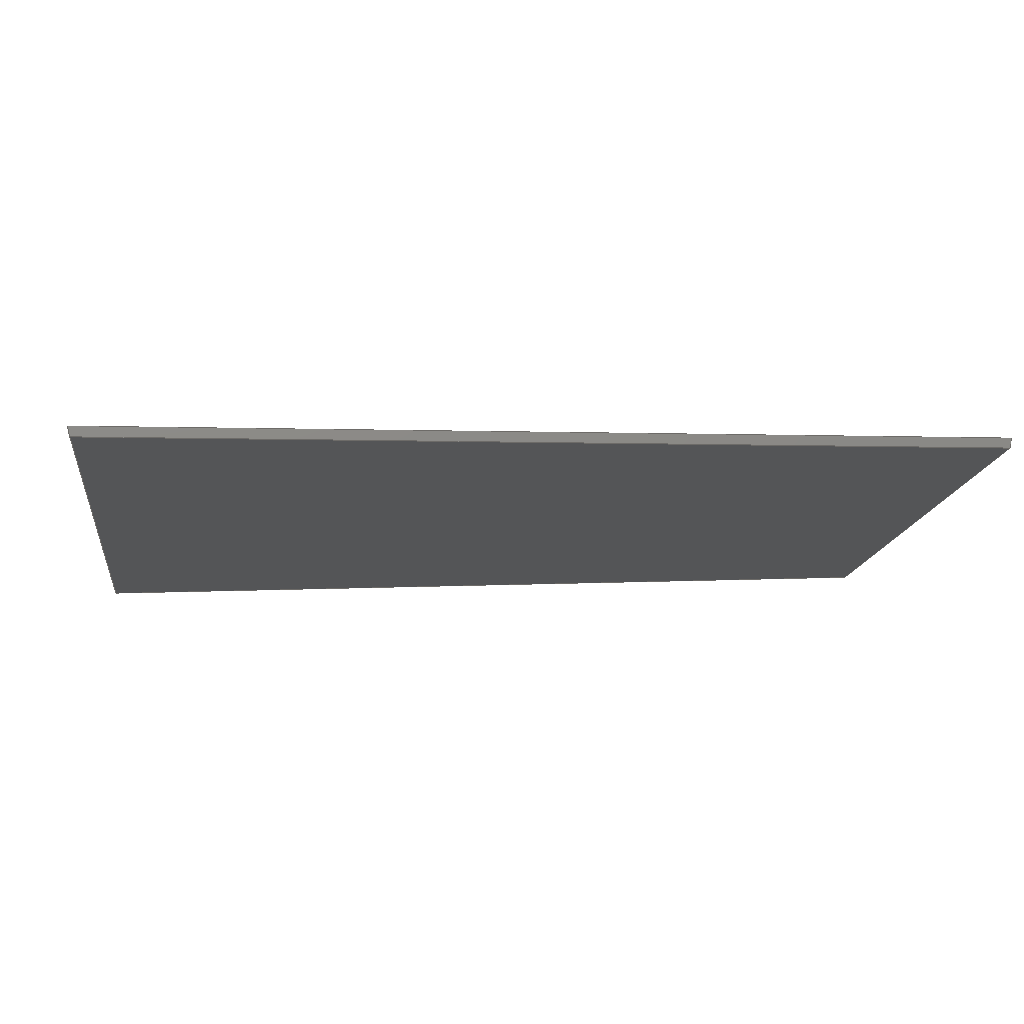
<metadata>
{"format":"step","ext":"step","renderer":"f3d","projection":"perspective","resolution":1024,"background":"white","views":[{"elev":75.3,"azim":-168.7,"up":"+Y"}]}
</metadata>
<code>
ISO-10303-21;
DATA;
#1 = APPLICATION_PROTOCOL_DEFINITION('committee draft',
  'automotive_design',1997,#2);
#2 = APPLICATION_CONTEXT(
  'core data for automotive mechanical design processes');
#3 = SHAPE_DEFINITION_REPRESENTATION(#4,#10);
#4 = PRODUCT_DEFINITION_SHAPE('','',#5);
#5 = PRODUCT_DEFINITION('design','',#6,#9);
#6 = PRODUCT_DEFINITION_FORMATION('','',#7);
#7 = PRODUCT('Open CASCADE STEP translator 7.1 12',
  'Open CASCADE STEP translator 7.1 12','',(#8));
#8 = MECHANICAL_CONTEXT('',#2,'mechanical');
#9 = PRODUCT_DEFINITION_CONTEXT('part definition',#2,'design');
#10 = ADVANCED_BREP_SHAPE_REPRESENTATION('',(#11,#15),#321);
#11 = AXIS2_PLACEMENT_3D('',#12,#13,#14);
#12 = CARTESIAN_POINT('',(0,0,0));
#13 = DIRECTION('',(0,0,1));
#14 = DIRECTION('',(1,0,-0));
#15 = MANIFOLD_SOLID_BREP('',#16);
#16 = CLOSED_SHELL('',(#17,#129,#199,#244,#289,#314));
#17 = ADVANCED_FACE('',(#18),#32,.T.);
#18 = FACE_BOUND('',#19,.T.);
#19 = EDGE_LOOP('',(#20,#53,#79,#105));
#20 = ORIENTED_EDGE('',*,*,#21,.T.);
#21 = EDGE_CURVE('',#22,#24,#26,.T.);
#22 = VERTEX_POINT('',#23);
#23 = CARTESIAN_POINT('',(8448,1452,
    6023));
#24 = VERTEX_POINT('',#25);
#25 = CARTESIAN_POINT('',(8556,526.6,
    6023));
#26 = SURFACE_CURVE('',#27,(#31,#42),.PCURVE_S1);
#27 = LINE('',#28,#29);
#28 = CARTESIAN_POINT('',(8502,995.9,
    6023));
#29 = VECTOR('',#30,1);
#30 = DIRECTION('',(0.1161,-0.9932,-4.34e-08));
#31 = PCURVE('',#32,#37);
#32 = PLANE('',#33);
#33 = AXIS2_PLACEMENT_3D('',#34,#35,#36);
#34 = CARTESIAN_POINT('',(1793,209.5,
    7623));
#35 = DIRECTION('',(0.2288,0.02675,0.9731));
#36 = DIRECTION('',(0.9734,5.609e-15,-0.2289));
#37 = DEFINITIONAL_REPRESENTATION('',(#38),#41);
#38 = B_SPLINE_CURVE_WITH_KNOTS('',1,(#39,#40),.UNSPECIFIED.,.F.,.F.,(2,
    2),(-810.3,590.7),.PIECEWISE_BEZIER_KNOTS.);
#39 = CARTESIAN_POINT('',(6805,1592));
#40 = CARTESIAN_POINT('',(6964,199.7));
#41 = ( GEOMETRIC_REPRESENTATION_CONTEXT(2) 
PARAMETRIC_REPRESENTATION_CONTEXT() REPRESENTATION_CONTEXT('2D SPACE',''
  ) );
#42 = PCURVE('',#43,#48);
#43 = PLANE('',#44);
#44 = AXIS2_PLACEMENT_3D('',#45,#46,#47);
#45 = CARTESIAN_POINT('',(8501,998.1,
    -5650));
#46 = DIRECTION('',(0.9932,0.1161,0));
#47 = DIRECTION('',(0,0,-1));
#48 = DEFINITIONAL_REPRESENTATION('',(#49),#52);
#49 = B_SPLINE_CURVE_WITH_KNOTS('',1,(#50,#51),.UNSPECIFIED.,.F.,.F.,(2,
    2),(-810.3,590.7),.PIECEWISE_BEZIER_KNOTS.);
#50 = CARTESIAN_POINT('',(-1.167e+04,808.1));
#51 = CARTESIAN_POINT('',(-1.167e+04,-592.9));
#52 = ( GEOMETRIC_REPRESENTATION_CONTEXT(2) 
PARAMETRIC_REPRESENTATION_CONTEXT() REPRESENTATION_CONTEXT('2D SPACE',''
  ) );
#53 = ORIENTED_EDGE('',*,*,#54,.F.);
#54 = EDGE_CURVE('',#55,#24,#57,.T.);
#55 = VERTEX_POINT('',#56);
#56 = CARTESIAN_POINT('',(9869,603,
    5713));
#57 = SURFACE_CURVE('',#58,(#62,#68),.PCURVE_S1);
#58 = LINE('',#59,#60);
#59 = CARTESIAN_POINT('',(1797,132.9,
    7624));
#60 = VECTOR('',#61,1);
#61 = DIRECTION('',(-0.9715,-0.05659,0.23));
#62 = PCURVE('',#32,#63);
#63 = DEFINITIONAL_REPRESENTATION('',(#64),#67);
#64 = B_SPLINE_CURVE_WITH_KNOTS('',1,(#65,#66),.UNSPECIFIED.,.F.,.F.,(2,
    2),(-1.202e+07,1.202e+07),
  .PIECEWISE_BEZIER_KNOTS.);
#65 = CARTESIAN_POINT('',(1.2e+07,6.803e+05));
#66 = CARTESIAN_POINT('',(-1.2e+07,-6.804e+05));
#67 = ( GEOMETRIC_REPRESENTATION_CONTEXT(2) 
PARAMETRIC_REPRESENTATION_CONTEXT() REPRESENTATION_CONTEXT('2D SPACE',''
  ) );
#68 = PCURVE('',#69,#74);
#69 = PLANE('',#70);
#70 = AXIS2_PLACEMENT_3D('',#71,#72,#73);
#71 = CARTESIAN_POINT('',(-1.639,28.15,0));
#72 = DIRECTION('',(0.05814,-0.9983,0));
#73 = DIRECTION('',(0,0,-1));
#74 = DEFINITIONAL_REPRESENTATION('',(#75),#78);
#75 = B_SPLINE_CURVE_WITH_KNOTS('',1,(#76,#77),.UNSPECIFIED.,.F.,.F.,(2,
    2),(-1.202e+07,1.202e+07),
  .PIECEWISE_BEZIER_KNOTS.);
#76 = CARTESIAN_POINT('',(2.757e+06,1.17e+07));
#77 = CARTESIAN_POINT('',(-2.772e+06,-1.17e+07));
#78 = ( GEOMETRIC_REPRESENTATION_CONTEXT(2) 
PARAMETRIC_REPRESENTATION_CONTEXT() REPRESENTATION_CONTEXT('2D SPACE',''
  ) );
#79 = ORIENTED_EDGE('',*,*,#80,.F.);
#80 = EDGE_CURVE('',#81,#55,#83,.T.);
#81 = VERTEX_POINT('',#82);
#82 = CARTESIAN_POINT('',(9743,1680,
    5713));
#83 = SURFACE_CURVE('',#84,(#88,#94),.PCURVE_S1);
#84 = LINE('',#85,#86);
#85 = CARTESIAN_POINT('',(9805,1148,
    5713));
#86 = VECTOR('',#87,1);
#87 = DIRECTION('',(0.1161,-0.9932,-4.007e-08));
#88 = PCURVE('',#32,#89);
#89 = DEFINITIONAL_REPRESENTATION('',(#90),#93);
#90 = B_SPLINE_CURVE_WITH_KNOTS('',1,(#91,#92),.UNSPECIFIED.,.F.,.F.,(2,
    2),(-656.9,744.2),.PIECEWISE_BEZIER_KNOTS.);
#91 = CARTESIAN_POINT('',(8163,1592));
#92 = CARTESIAN_POINT('',(8321,199.7));
#93 = ( GEOMETRIC_REPRESENTATION_CONTEXT(2) 
PARAMETRIC_REPRESENTATION_CONTEXT() REPRESENTATION_CONTEXT('2D SPACE',''
  ) );
#94 = PCURVE('',#95,#100);
#95 = PLANE('',#96);
#96 = AXIS2_PLACEMENT_3D('',#97,#98,#99);
#97 = CARTESIAN_POINT('',(1480,177.4,
    -1.1e+04));
#98 = DIRECTION('',(0.8878,0.1038,-0.4484));
#99 = DIRECTION('',(-0.4508,-6.779e-14,-0.8926)
  );
#100 = DEFINITIONAL_REPRESENTATION('',(#101),#104);
#101 = B_SPLINE_CURVE_WITH_KNOTS('',1,(#102,#103),.UNSPECIFIED.,.F.,.F.,
  (2,2),(-656.9,744.2),.PIECEWISE_BEZIER_KNOTS.);
#102 = CARTESIAN_POINT('',(-1.863e+04,1632));
#103 = CARTESIAN_POINT('',(-1.871e+04,233.1));
#104 = ( GEOMETRIC_REPRESENTATION_CONTEXT(2) 
PARAMETRIC_REPRESENTATION_CONTEXT() REPRESENTATION_CONTEXT('2D SPACE',''
  ) );
#105 = ORIENTED_EDGE('',*,*,#106,.T.);
#106 = EDGE_CURVE('',#81,#22,#107,.T.);
#107 = SURFACE_CURVE('',#108,(#112,#118),.PCURVE_S1);
#108 = LINE('',#109,#110);
#109 = CARTESIAN_POINT('',(1781,276.5,
    7624));
#110 = VECTOR('',#111,1);
#111 = DIRECTION('',(-0.9584,-0.169,0.23));
#112 = PCURVE('',#32,#113);
#113 = DEFINITIONAL_REPRESENTATION('',(#114),#117);
#114 = B_SPLINE_CURVE_WITH_KNOTS('',1,(#115,#116),.UNSPECIFIED.,.F.,.F.,
  (2,2),(-1.218e+07,1.218e+07),
  .PIECEWISE_BEZIER_KNOTS.);
#115 = CARTESIAN_POINT('',(1.2e+07,2.058e+06));
#116 = CARTESIAN_POINT('',(-1.2e+07,-2.058e+06));
#117 = ( GEOMETRIC_REPRESENTATION_CONTEXT(2) 
PARAMETRIC_REPRESENTATION_CONTEXT() REPRESENTATION_CONTEXT('2D SPACE',''
  ) );
#118 = PCURVE('',#119,#124);
#119 = PLANE('',#120);
#120 = AXIS2_PLACEMENT_3D('',#121,#122,#123);
#121 = CARTESIAN_POINT('',(6.425,-36.44,0));
#122 = DIRECTION('',(0.1736,-0.9848,0));
#123 = DIRECTION('',(0,0,-1));
#124 = DEFINITIONAL_REPRESENTATION('',(#125),#128);
#125 = B_SPLINE_CURVE_WITH_KNOTS('',1,(#126,#127),.UNSPECIFIED.,.F.,.F.,
  (2,2),(-1.218e+07,1.218e+07),
  .PIECEWISE_BEZIER_KNOTS.);
#126 = CARTESIAN_POINT('',(2.793e+06,1.185e+07));
#127 = CARTESIAN_POINT('',(-2.808e+06,-1.185e+07));
#128 = ( GEOMETRIC_REPRESENTATION_CONTEXT(2) 
PARAMETRIC_REPRESENTATION_CONTEXT() REPRESENTATION_CONTEXT('2D SPACE',''
  ) );
#129 = ADVANCED_FACE('',(#130),#43,.F.);
#130 = FACE_BOUND('',#131,.F.);
#131 = EDGE_LOOP('',(#132,#133,#154,#180));
#132 = ORIENTED_EDGE('',*,*,#21,.T.);
#133 = ORIENTED_EDGE('',*,*,#134,.T.);
#134 = EDGE_CURVE('',#24,#135,#137,.T.);
#135 = VERTEX_POINT('',#136);
#136 = CARTESIAN_POINT('',(8556,526.6,
    6008));
#137 = SURFACE_CURVE('',#138,(#142,#148),.PCURVE_S1);
#138 = LINE('',#139,#140);
#139 = CARTESIAN_POINT('',(8556,526.6,
    -2825));
#140 = VECTOR('',#141,1);
#141 = DIRECTION('',(0,0,-1));
#142 = PCURVE('',#43,#143);
#143 = DEFINITIONAL_REPRESENTATION('',(#144),#147);
#144 = B_SPLINE_CURVE_WITH_KNOTS('',1,(#145,#146),.UNSPECIFIED.,.F.,.F.,
  (2,2),(-8950,-7802),
  .PIECEWISE_BEZIER_KNOTS.);
#145 = CARTESIAN_POINT('',(-1.177e+04,-474.7));
#146 = CARTESIAN_POINT('',(-1.063e+04,-474.7));
#147 = ( GEOMETRIC_REPRESENTATION_CONTEXT(2) 
PARAMETRIC_REPRESENTATION_CONTEXT() REPRESENTATION_CONTEXT('2D SPACE',''
  ) );
#148 = PCURVE('',#69,#149);
#149 = DEFINITIONAL_REPRESENTATION('',(#150),#153);
#150 = B_SPLINE_CURVE_WITH_KNOTS('',1,(#151,#152),.UNSPECIFIED.,.F.,.F.,
  (2,2),(-8950,-7802),
  .PIECEWISE_BEZIER_KNOTS.);
#151 = CARTESIAN_POINT('',(-6125,8573));
#152 = CARTESIAN_POINT('',(-4977,8573));
#153 = ( GEOMETRIC_REPRESENTATION_CONTEXT(2) 
PARAMETRIC_REPRESENTATION_CONTEXT() REPRESENTATION_CONTEXT('2D SPACE',''
  ) );
#154 = ORIENTED_EDGE('',*,*,#155,.T.);
#155 = EDGE_CURVE('',#135,#156,#158,.T.);
#156 = VERTEX_POINT('',#157);
#157 = CARTESIAN_POINT('',(8448,1452,
    6008));
#158 = SURFACE_CURVE('',#159,(#163,#169),.PCURVE_S1);
#159 = LINE('',#160,#161);
#160 = CARTESIAN_POINT('',(8501,998.1,
    6008));
#161 = VECTOR('',#162,1);
#162 = DIRECTION('',(-0.1161,0.9932,4.34e-08));
#163 = PCURVE('',#43,#164);
#164 = DEFINITIONAL_REPRESENTATION('',(#165),#168);
#165 = B_SPLINE_CURVE_WITH_KNOTS('',1,(#166,#167),.UNSPECIFIED.,.F.,.F.,
  (2,2),(-567.9,550.3),.PIECEWISE_BEZIER_KNOTS.);
#166 = CARTESIAN_POINT('',(-1.166e+04,-567.9));
#167 = CARTESIAN_POINT('',(-1.166e+04,550.3));
#168 = ( GEOMETRIC_REPRESENTATION_CONTEXT(2) 
PARAMETRIC_REPRESENTATION_CONTEXT() REPRESENTATION_CONTEXT('2D SPACE',''
  ) );
#169 = PCURVE('',#170,#175);
#170 = PLANE('',#171);
#171 = AXIS2_PLACEMENT_3D('',#172,#173,#174);
#172 = CARTESIAN_POINT('',(-5589,-648.8,
    9367));
#173 = DIRECTION('',(0.2288,0.02675,0.9731));
#174 = DIRECTION('',(0.9734,5.609e-15,-0.2289)
  );
#175 = DEFINITIONAL_REPRESENTATION('',(#176),#179);
#176 = B_SPLINE_CURVE_WITH_KNOTS('',1,(#177,#178),.UNSPECIFIED.,.F.,.F.,
  (2,2),(-567.9,550.3),.PIECEWISE_BEZIER_KNOTS.);
#177 = CARTESIAN_POINT('',(1.455e+04,1083));
#178 = CARTESIAN_POINT('',(1.442e+04,2194));
#179 = ( GEOMETRIC_REPRESENTATION_CONTEXT(2) 
PARAMETRIC_REPRESENTATION_CONTEXT() REPRESENTATION_CONTEXT('2D SPACE',''
  ) );
#180 = ORIENTED_EDGE('',*,*,#181,.F.);
#181 = EDGE_CURVE('',#22,#156,#182,.T.);
#182 = SURFACE_CURVE('',#183,(#187,#193),.PCURVE_S1);
#183 = LINE('',#184,#185);
#184 = CARTESIAN_POINT('',(8448,1452,
    -2825));
#185 = VECTOR('',#186,1);
#186 = DIRECTION('',(0,0,-1));
#187 = PCURVE('',#43,#188);
#188 = DEFINITIONAL_REPRESENTATION('',(#189),#192);
#189 = B_SPLINE_CURVE_WITH_KNOTS('',1,(#190,#191),.UNSPECIFIED.,.F.,.F.,
  (2,2),(-8950,-7802),
  .PIECEWISE_BEZIER_KNOTS.);
#190 = CARTESIAN_POINT('',(-1.177e+04,457.1));
#191 = CARTESIAN_POINT('',(-1.063e+04,457.1));
#192 = ( GEOMETRIC_REPRESENTATION_CONTEXT(2) 
PARAMETRIC_REPRESENTATION_CONTEXT() REPRESENTATION_CONTEXT('2D SPACE',''
  ) );
#193 = PCURVE('',#119,#194);
#194 = DEFINITIONAL_REPRESENTATION('',(#195),#198);
#195 = B_SPLINE_CURVE_WITH_KNOTS('',1,(#196,#197),.UNSPECIFIED.,.F.,.F.,
  (2,2),(-8950,-7802),
  .PIECEWISE_BEZIER_KNOTS.);
#196 = CARTESIAN_POINT('',(-6125,8572));
#197 = CARTESIAN_POINT('',(-4977,8572));
#198 = ( GEOMETRIC_REPRESENTATION_CONTEXT(2) 
PARAMETRIC_REPRESENTATION_CONTEXT() REPRESENTATION_CONTEXT('2D SPACE',''
  ) );
#199 = ADVANCED_FACE('',(#200),#119,.F.);
#200 = FACE_BOUND('',#201,.F.);
#201 = EDGE_LOOP('',(#202,#203,#204,#225));
#202 = ORIENTED_EDGE('',*,*,#106,.T.);
#203 = ORIENTED_EDGE('',*,*,#181,.T.);
#204 = ORIENTED_EDGE('',*,*,#205,.T.);
#205 = EDGE_CURVE('',#156,#206,#208,.T.);
#206 = VERTEX_POINT('',#207);
#207 = CARTESIAN_POINT('',(9736,1679,
    5699));
#208 = SURFACE_CURVE('',#209,(#213,#219),.PCURVE_S1);
#209 = LINE('',#210,#211);
#210 = CARTESIAN_POINT('',(-1874,-368.1,
    8486));
#211 = VECTOR('',#212,1);
#212 = DIRECTION('',(0.9584,0.169,-0.23));
#213 = PCURVE('',#119,#214);
#214 = DEFINITIONAL_REPRESENTATION('',(#215),#218);
#215 = B_SPLINE_CURVE_WITH_KNOTS('',1,(#216,#217),.UNSPECIFIED.,.F.,.F.,
  (2,2),(1.064e+04,1.226e+04),
  .PIECEWISE_BEZIER_KNOTS.);
#216 = CARTESIAN_POINT('',(-6039,8441));
#217 = CARTESIAN_POINT('',(-5666,1.002e+04));
#218 = ( GEOMETRIC_REPRESENTATION_CONTEXT(2) 
PARAMETRIC_REPRESENTATION_CONTEXT() REPRESENTATION_CONTEXT('2D SPACE',''
  ) );
#219 = PCURVE('',#170,#220);
#220 = DEFINITIONAL_REPRESENTATION('',(#221),#224);
#221 = B_SPLINE_CURVE_WITH_KNOTS('',1,(#222,#223),.UNSPECIFIED.,.F.,.F.,
  (2,2),(1.064e+04,1.226e+04),
  .PIECEWISE_BEZIER_KNOTS.);
#222 = CARTESIAN_POINT('',(1.43e+04,2079));
#223 = CARTESIAN_POINT('',(1.59e+04,2353));
#224 = ( GEOMETRIC_REPRESENTATION_CONTEXT(2) 
PARAMETRIC_REPRESENTATION_CONTEXT() REPRESENTATION_CONTEXT('2D SPACE',''
  ) );
#225 = ORIENTED_EDGE('',*,*,#226,.F.);
#226 = EDGE_CURVE('',#81,#206,#227,.T.);
#227 = SURFACE_CURVE('',#228,(#232,#238),.PCURVE_S1);
#228 = LINE('',#229,#230);
#229 = CARTESIAN_POINT('',(3498,579.3,
    -6906));
#230 = VECTOR('',#231,1);
#231 = DIRECTION('',(-0.4422,-0.07797,-0.8935
    ));
#232 = PCURVE('',#119,#233);
#233 = DEFINITIONAL_REPRESENTATION('',(#234),#237);
#234 = B_SPLINE_CURVE_WITH_KNOTS('',1,(#235,#236),.UNSPECIFIED.,.F.,.F.,
  (2,2),(-1.448e+04,-1.33e+04),
  .PIECEWISE_BEZIER_KNOTS.);
#235 = CARTESIAN_POINT('',(-6034,1.005e+04));
#236 = CARTESIAN_POINT('',(-4977,9517));
#237 = ( GEOMETRIC_REPRESENTATION_CONTEXT(2) 
PARAMETRIC_REPRESENTATION_CONTEXT() REPRESENTATION_CONTEXT('2D SPACE',''
  ) );
#238 = PCURVE('',#95,#239);
#239 = DEFINITIONAL_REPRESENTATION('',(#240),#243);
#240 = B_SPLINE_CURVE_WITH_KNOTS('',1,(#241,#242),.UNSPECIFIED.,.F.,.F.,
  (2,2),(-1.448e+04,-1.33e+04),
  .PIECEWISE_BEZIER_KNOTS.);
#241 = CARTESIAN_POINT('',(-1.9e+04,1539));
#242 = CARTESIAN_POINT('',(-1.782e+04,1447));
#243 = ( GEOMETRIC_REPRESENTATION_CONTEXT(2) 
PARAMETRIC_REPRESENTATION_CONTEXT() REPRESENTATION_CONTEXT('2D SPACE',''
  ) );
#244 = ADVANCED_FACE('',(#245),#69,.T.);
#245 = FACE_BOUND('',#246,.T.);
#246 = EDGE_LOOP('',(#247,#268,#287,#288));
#247 = ORIENTED_EDGE('',*,*,#248,.T.);
#248 = EDGE_CURVE('',#135,#249,#251,.T.);
#249 = VERTEX_POINT('',#250);
#250 = CARTESIAN_POINT('',(9862,602.6,
    5699));
#251 = SURFACE_CURVE('',#252,(#256,#262),.PCURVE_S1);
#252 = LINE('',#253,#254);
#253 = CARTESIAN_POINT('',(-1908,-82.91,
    8486));
#254 = VECTOR('',#255,1);
#255 = DIRECTION('',(0.9715,0.05659,-0.23));
#256 = PCURVE('',#69,#257);
#257 = DEFINITIONAL_REPRESENTATION('',(#258),#261);
#258 = B_SPLINE_CURVE_WITH_KNOTS('',1,(#259,#260),.UNSPECIFIED.,.F.,.F.,
  (2,2),(1.064e+04,1.226e+04),
  .PIECEWISE_BEZIER_KNOTS.);
#259 = CARTESIAN_POINT('',(-6039,8441));
#260 = CARTESIAN_POINT('',(-5666,1.002e+04));
#261 = ( GEOMETRIC_REPRESENTATION_CONTEXT(2) 
PARAMETRIC_REPRESENTATION_CONTEXT() REPRESENTATION_CONTEXT('2D SPACE',''
  ) );
#262 = PCURVE('',#170,#263);
#263 = DEFINITIONAL_REPRESENTATION('',(#264),#267);
#264 = B_SPLINE_CURVE_WITH_KNOTS('',1,(#265,#266),.UNSPECIFIED.,.F.,.F.,
  (2,2),(1.064e+04,1.226e+04),
  .PIECEWISE_BEZIER_KNOTS.);
#265 = CARTESIAN_POINT('',(1.44e+04,1168));
#266 = CARTESIAN_POINT('',(1.602e+04,1260));
#267 = ( GEOMETRIC_REPRESENTATION_CONTEXT(2) 
PARAMETRIC_REPRESENTATION_CONTEXT() REPRESENTATION_CONTEXT('2D SPACE',''
  ) );
#268 = ORIENTED_EDGE('',*,*,#269,.F.);
#269 = EDGE_CURVE('',#55,#249,#270,.T.);
#270 = SURFACE_CURVE('',#271,(#275,#281),.PCURVE_S1);
#271 = LINE('',#272,#273);
#272 = CARTESIAN_POINT('',(3539,234.3,
    -6907));
#273 = VECTOR('',#274,1);
#274 = DIRECTION('',(-0.4482,-0.02611,-0.8935)
  );
#275 = PCURVE('',#69,#276);
#276 = DEFINITIONAL_REPRESENTATION('',(#277),#280);
#277 = B_SPLINE_CURVE_WITH_KNOTS('',1,(#278,#279),.UNSPECIFIED.,.F.,.F.,
  (2,2),(-1.448e+04,-1.33e+04),
  .PIECEWISE_BEZIER_KNOTS.);
#278 = CARTESIAN_POINT('',(-6034,1.005e+04));
#279 = CARTESIAN_POINT('',(-4977,9518));
#280 = ( GEOMETRIC_REPRESENTATION_CONTEXT(2) 
PARAMETRIC_REPRESENTATION_CONTEXT() REPRESENTATION_CONTEXT('2D SPACE',''
  ) );
#281 = PCURVE('',#95,#282);
#282 = DEFINITIONAL_REPRESENTATION('',(#283),#286);
#283 = B_SPLINE_CURVE_WITH_KNOTS('',1,(#284,#285),.UNSPECIFIED.,.F.,.F.,
  (2,2),(-1.448e+04,-1.33e+04),
  .PIECEWISE_BEZIER_KNOTS.);
#284 = CARTESIAN_POINT('',(-1.906e+04,437.4));
#285 = CARTESIAN_POINT('',(-1.787e+04,406.4));
#286 = ( GEOMETRIC_REPRESENTATION_CONTEXT(2) 
PARAMETRIC_REPRESENTATION_CONTEXT() REPRESENTATION_CONTEXT('2D SPACE',''
  ) );
#287 = ORIENTED_EDGE('',*,*,#54,.T.);
#288 = ORIENTED_EDGE('',*,*,#134,.T.);
#289 = ADVANCED_FACE('',(#290),#95,.T.);
#290 = FACE_BOUND('',#291,.T.);
#291 = EDGE_LOOP('',(#292,#293,#294,#313));
#292 = ORIENTED_EDGE('',*,*,#80,.T.);
#293 = ORIENTED_EDGE('',*,*,#269,.T.);
#294 = ORIENTED_EDGE('',*,*,#295,.T.);
#295 = EDGE_CURVE('',#249,#206,#296,.T.);
#296 = SURFACE_CURVE('',#297,(#301,#307),.PCURVE_S1);
#297 = LINE('',#298,#299);
#298 = CARTESIAN_POINT('',(9798,1150,
    5699));
#299 = VECTOR('',#300,1);
#300 = DIRECTION('',(-0.1161,0.9932,4.007e-08));
#301 = PCURVE('',#95,#302);
#302 = DEFINITIONAL_REPRESENTATION('',(#303),#306);
#303 = B_SPLINE_CURVE_WITH_KNOTS('',1,(#304,#305),.UNSPECIFIED.,.F.,.F.,
  (2,2),(-679.4,644.7),.PIECEWISE_BEZIER_KNOTS.);
#304 = CARTESIAN_POINT('',(-1.869e+04,299.2));
#305 = CARTESIAN_POINT('',(-1.862e+04,1621));
#306 = ( GEOMETRIC_REPRESENTATION_CONTEXT(2) 
PARAMETRIC_REPRESENTATION_CONTEXT() REPRESENTATION_CONTEXT('2D SPACE',''
  ) );
#307 = PCURVE('',#170,#308);
#308 = DEFINITIONAL_REPRESENTATION('',(#309),#312);
#309 = B_SPLINE_CURVE_WITH_KNOTS('',1,(#310,#311),.UNSPECIFIED.,.F.,.F.,
  (2,2),(-679.4,644.7),.PIECEWISE_BEZIER_KNOTS.);
#310 = CARTESIAN_POINT('',(1.59e+04,1124));
#311 = CARTESIAN_POINT('',(1.575e+04,2440));
#312 = ( GEOMETRIC_REPRESENTATION_CONTEXT(2) 
PARAMETRIC_REPRESENTATION_CONTEXT() REPRESENTATION_CONTEXT('2D SPACE',''
  ) );
#313 = ORIENTED_EDGE('',*,*,#226,.F.);
#314 = ADVANCED_FACE('',(#315),#170,.F.);
#315 = FACE_BOUND('',#316,.F.);
#316 = EDGE_LOOP('',(#317,#318,#319,#320));
#317 = ORIENTED_EDGE('',*,*,#155,.F.);
#318 = ORIENTED_EDGE('',*,*,#248,.T.);
#319 = ORIENTED_EDGE('',*,*,#295,.T.);
#320 = ORIENTED_EDGE('',*,*,#205,.F.);
#321 = ( GEOMETRIC_REPRESENTATION_CONTEXT(3) 
GLOBAL_UNCERTAINTY_ASSIGNED_CONTEXT((#325)) GLOBAL_UNIT_ASSIGNED_CONTEXT
((#322,#323,#324)) REPRESENTATION_CONTEXT('Context #1',
  '3D Context with UNIT and UNCERTAINTY') );
#322 = ( LENGTH_UNIT() NAMED_UNIT(*) SI_UNIT(.MILLI.,.METRE.) );
#323 = ( NAMED_UNIT(*) PLANE_ANGLE_UNIT() SI_UNIT($,.RADIAN.) );
#324 = ( NAMED_UNIT(*) SI_UNIT($,.STERADIAN.) SOLID_ANGLE_UNIT() );
#325 = UNCERTAINTY_MEASURE_WITH_UNIT(LENGTH_MEASURE(0.0005),#322,
  'distance_accuracy_value','confusion accuracy');
#326 = PRODUCT_TYPE('part',$,(#7));
ENDSEC;
END-ISO-10303-21;

</code>
